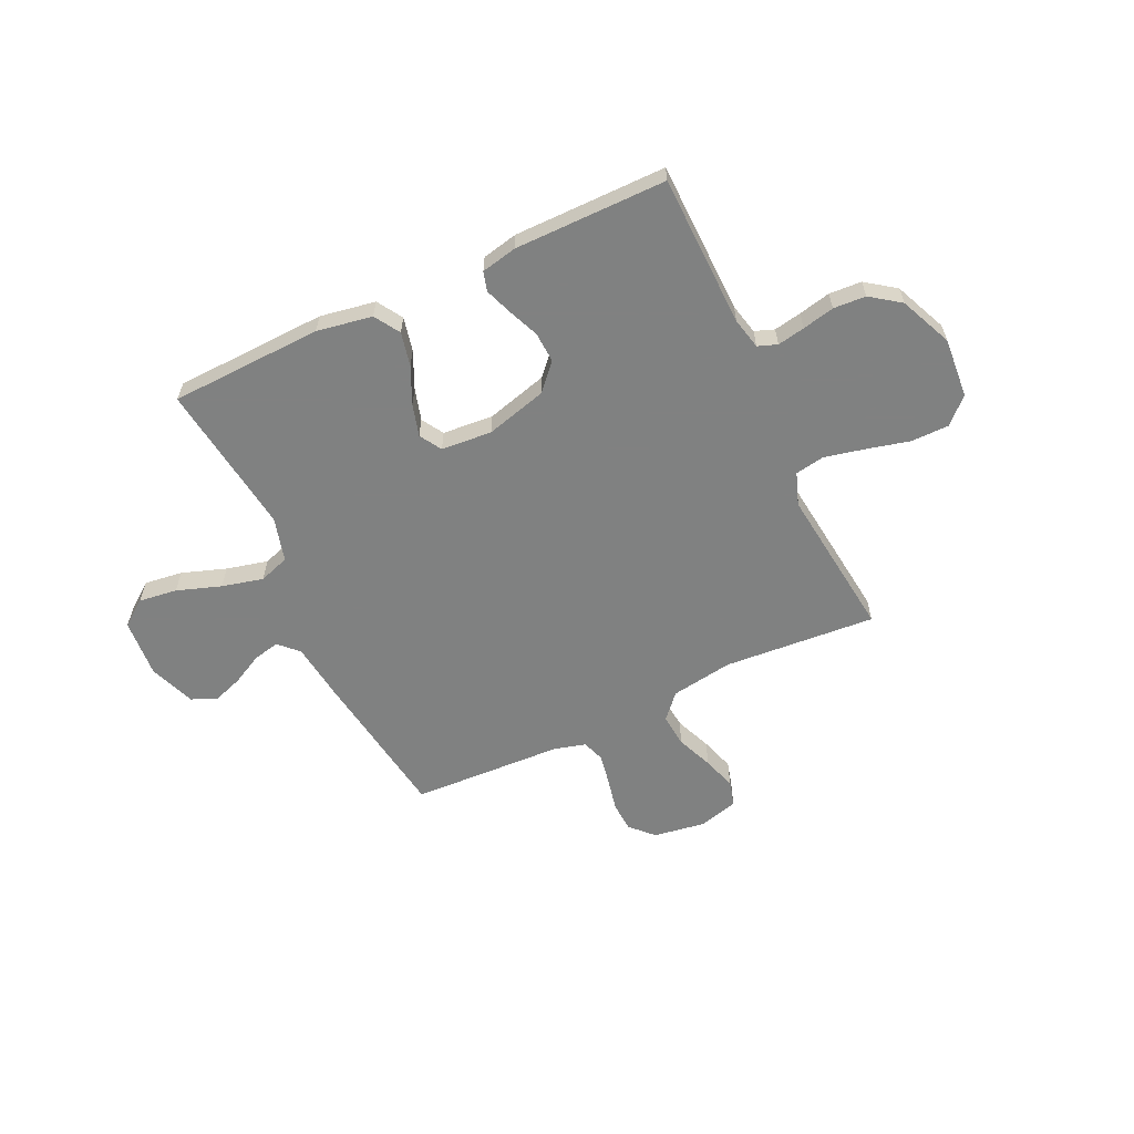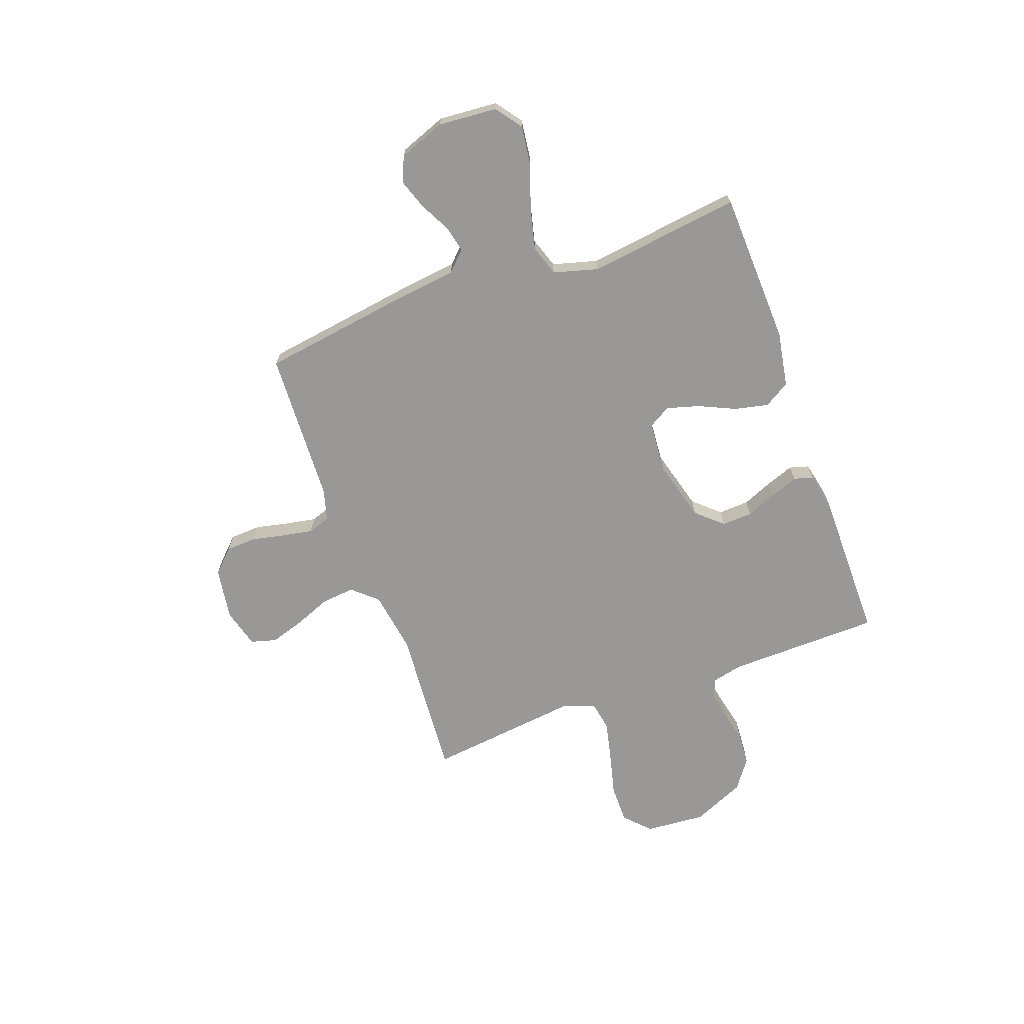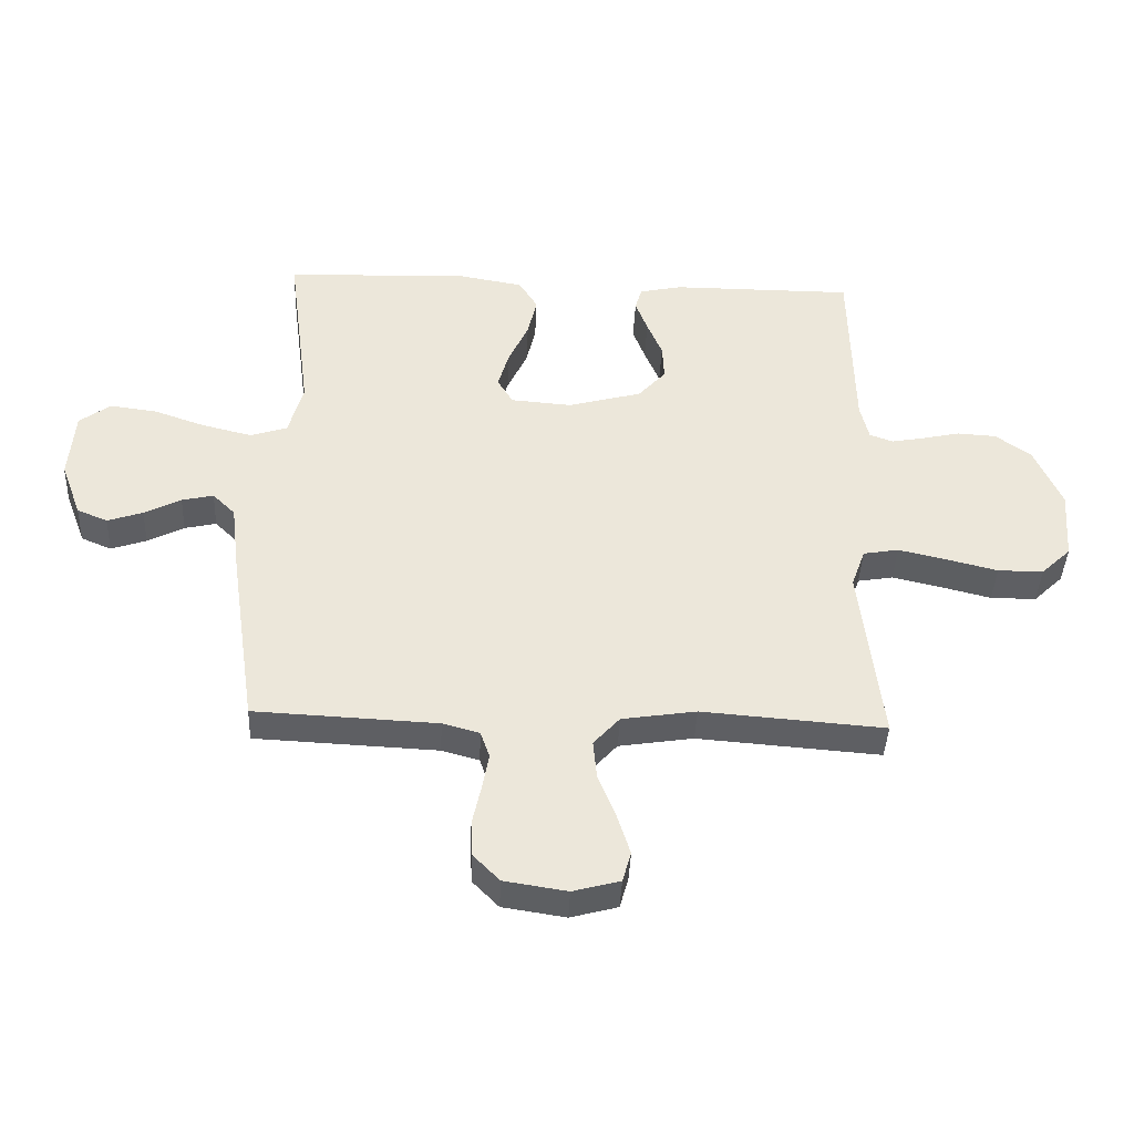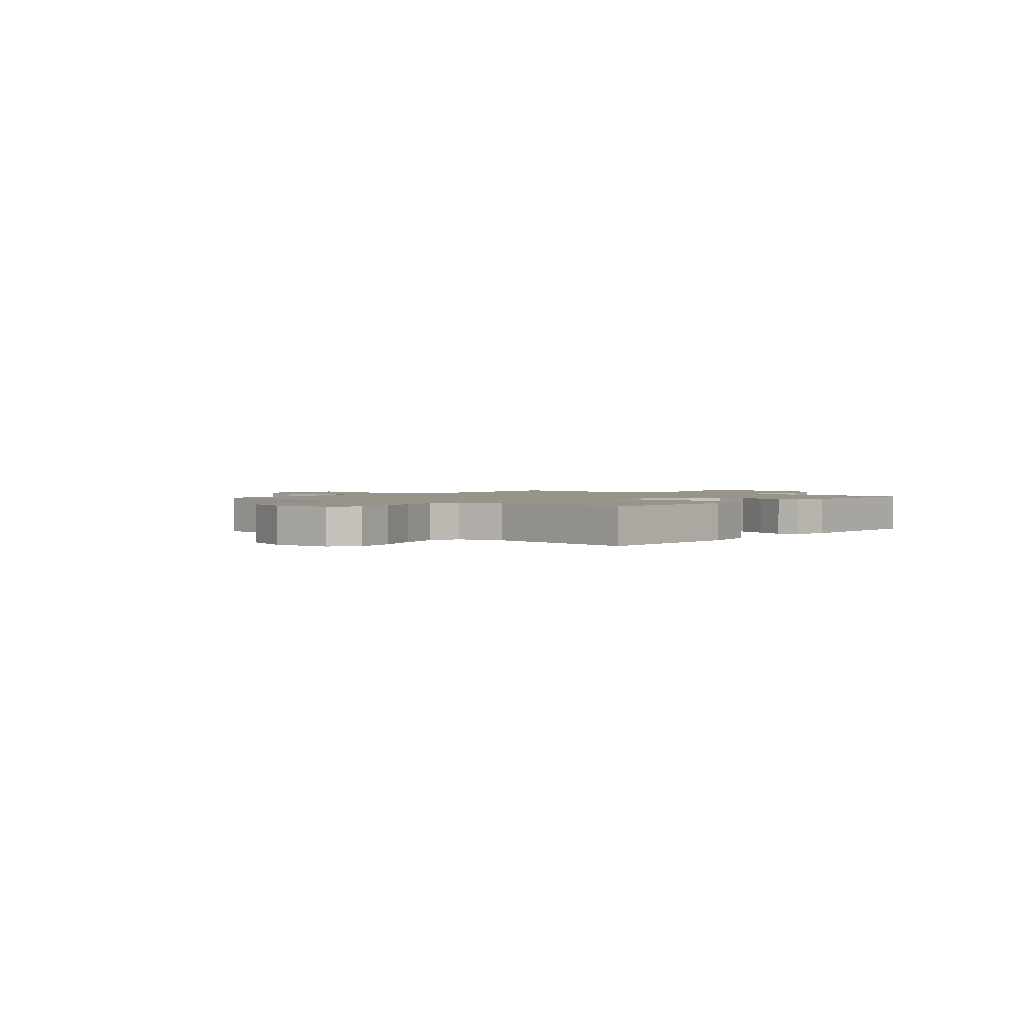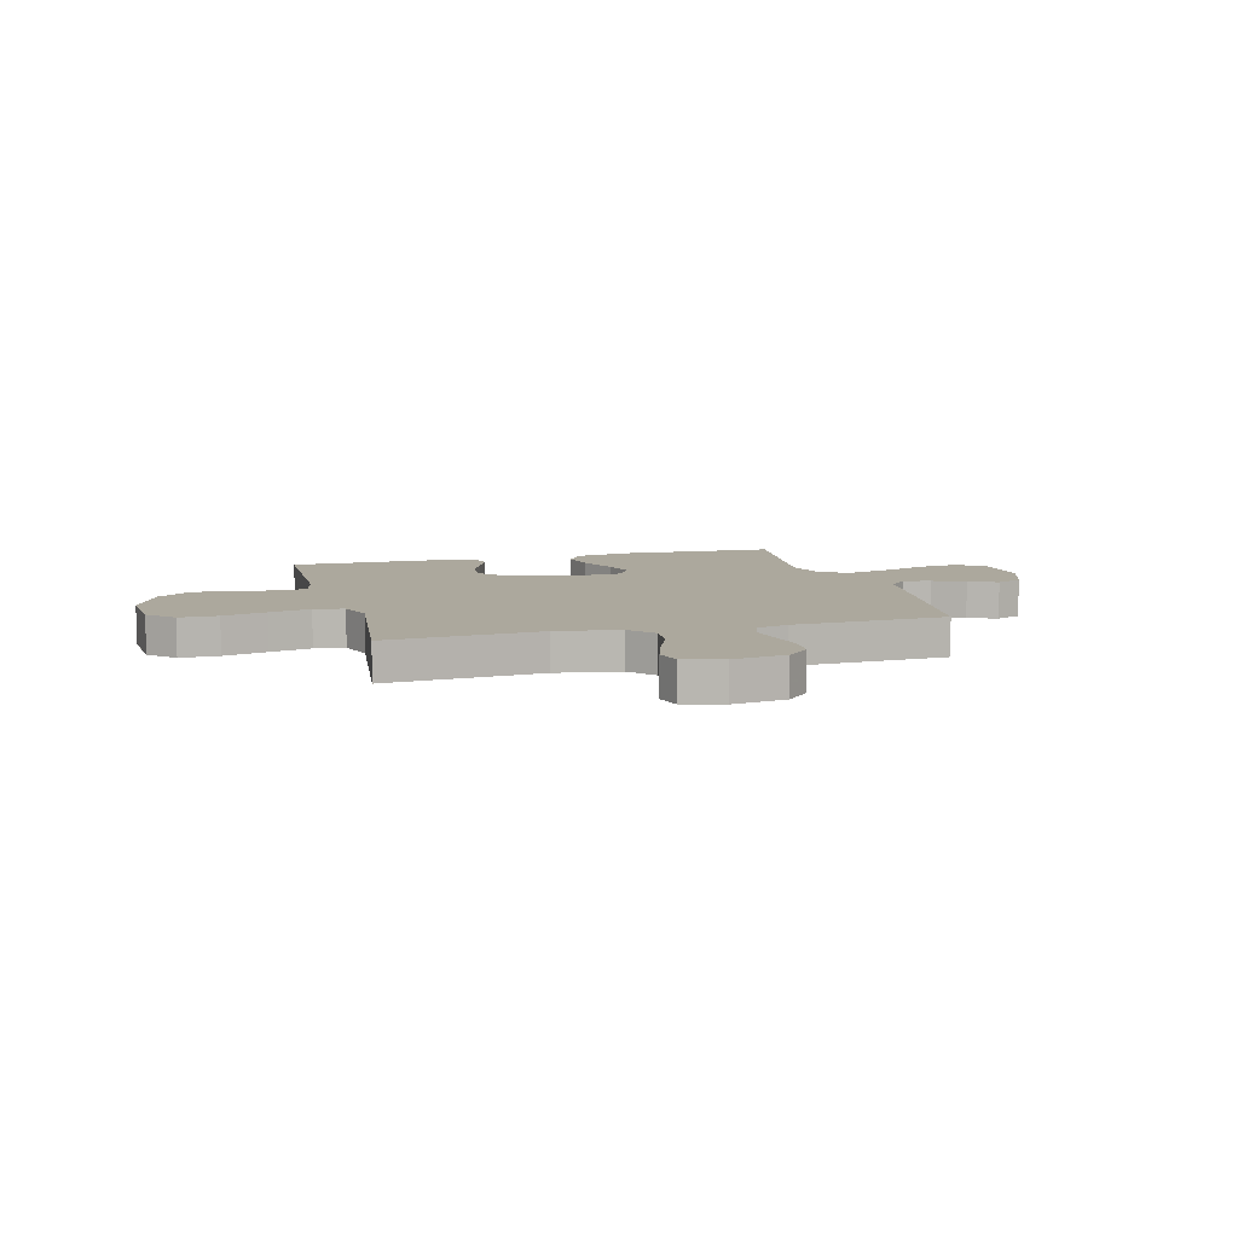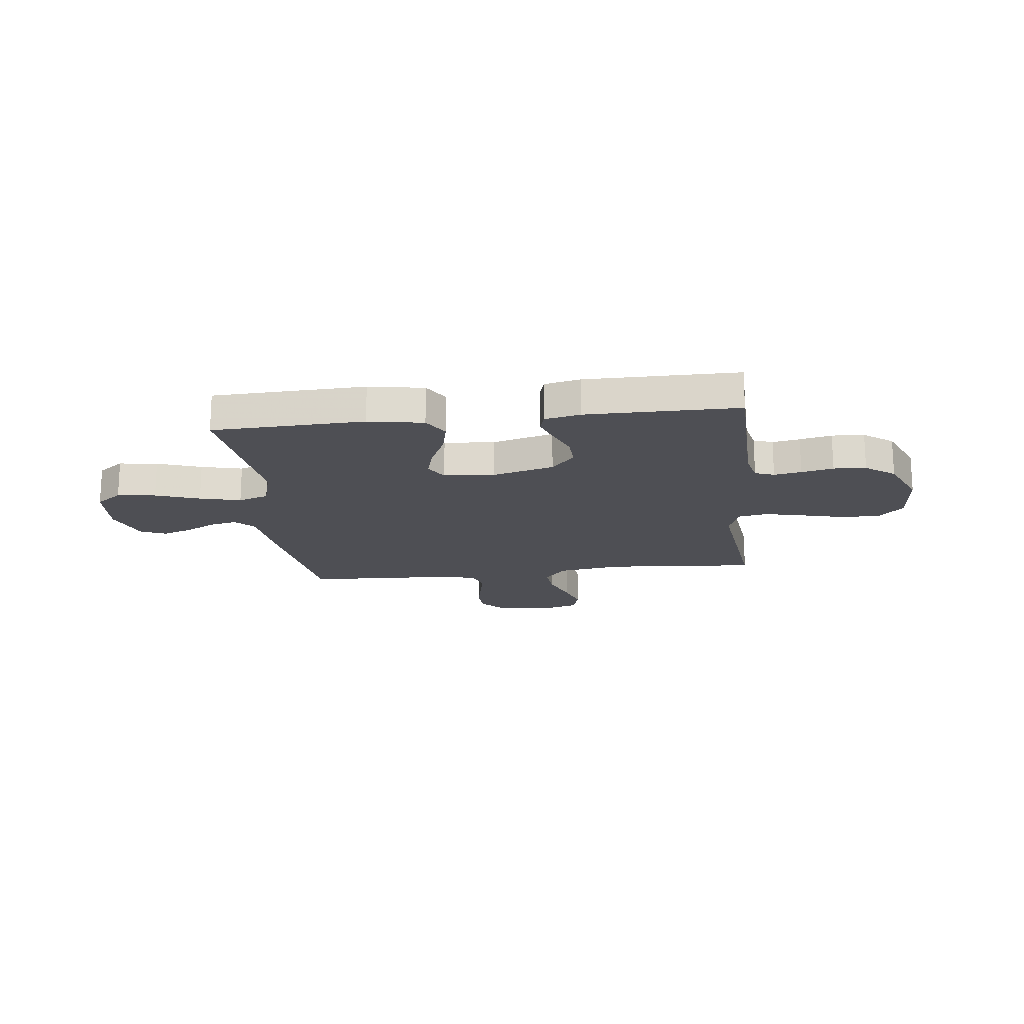
<metadata>
{"format":"obj","ext":"obj","renderer":"f3d","projection":"perspective","resolution":1024,"background":"white","views":[{"elev":-60.3,"azim":25.2,"up":"+Y"},{"elev":-68.6,"azim":-70.0,"up":"+Y"},{"elev":-41.1,"azim":-2.5,"up":"+Z"},{"elev":1.8,"azim":-50.4,"up":"+Y"},{"elev":8.6,"azim":165.0,"up":"+Y"},{"elev":-18.4,"azim":6.6,"up":"+Y"}]}
</metadata>
<code>
v 0.5 0.07 -0.5
v 0.2 0.07 -0.477
v 0.078 0.07 -0.496
v 0.035 0.07 -0.544
v 0.041 0.07 -0.609
v 0.07 0.07 -0.681
v 0.091 0.07 -0.748
v 0.077 0.07 -0.798
v 0 0.07 -0.819
v -0.103 0.07 -0.803
v -0.146 0.07 -0.759
v -0.149 0.07 -0.7
v -0.135 0.07 -0.635
v -0.124 0.07 -0.575
v -0.139 0.07 -0.531
v -0.2 0.07 -0.514
v -0.5 0.07 -0.5
v -0.544 0.07 -0.2
v -0.558 0.07 -0.086
v -0.595 0.07 -0.049
v -0.647 0.07 -0.061
v -0.707 0.07 -0.092
v -0.765 0.07 -0.112
v -0.815 0.07 -0.091
v -0.849 0.07 0
v -0.84 0.07 0.115
v -0.789 0.07 0.153
v -0.713 0.07 0.143
v -0.626 0.07 0.113
v -0.545 0.07 0.093
v -0.485 0.07 0.113
v -0.461 0.07 0.2
v -0.5 0.07 0.5
v -0.2 0.07 0.511
v -0.091 0.07 0.492
v -0.06 0.07 0.442
v -0.075 0.07 0.375
v -0.108 0.07 0.303
v -0.126 0.07 0.24
v -0.1 0.07 0.197
v 0 0.07 0.189
v 0.121 0.07 0.222
v 0.167 0.07 0.273
v 0.164 0.07 0.333
v 0.139 0.07 0.393
v 0.119 0.07 0.447
v 0.13 0.07 0.485
v 0.2 0.07 0.5
v 0.5 0.07 0.5
v 0.506 0.07 0.2
v 0.52 0.07 0.139
v 0.558 0.07 0.125
v 0.612 0.07 0.135
v 0.675 0.07 0.149
v 0.739 0.07 0.145
v 0.797 0.07 0.103
v 0.842 0.07 0
v 0.833 0.07 -0.118
v 0.784 0.07 -0.165
v 0.709 0.07 -0.165
v 0.625 0.07 -0.144
v 0.546 0.07 -0.126
v 0.488 0.07 -0.136
v 0.465 0.07 -0.2
v 0.5 0 -0.5
v 0.2 0 -0.477
v 0.078 0 -0.496
v 0.035 0 -0.544
v 0.041 0 -0.609
v 0.07 0 -0.681
v 0.091 0 -0.748
v 0.077 0 -0.798
v 0 0 -0.819
v -0.103 0 -0.803
v -0.146 0 -0.759
v -0.149 0 -0.7
v -0.135 0 -0.635
v -0.124 0 -0.575
v -0.139 0 -0.531
v -0.2 0 -0.514
v -0.5 0 -0.5
v -0.544 0 -0.2
v -0.558 0 -0.086
v -0.595 0 -0.049
v -0.647 0 -0.061
v -0.707 0 -0.092
v -0.765 0 -0.112
v -0.815 0 -0.091
v -0.849 0 0
v -0.84 0 0.115
v -0.789 0 0.153
v -0.713 0 0.143
v -0.626 0 0.113
v -0.545 0 0.093
v -0.485 0 0.113
v -0.461 0 0.2
v -0.5 0 0.5
v -0.2 0 0.511
v -0.091 0 0.492
v -0.06 0 0.442
v -0.075 0 0.375
v -0.108 0 0.303
v -0.126 0 0.24
v -0.1 0 0.197
v 0 0 0.189
v 0.121 0 0.222
v 0.167 0 0.273
v 0.164 0 0.333
v 0.139 0 0.393
v 0.119 0 0.447
v 0.13 0 0.485
v 0.2 0 0.5
v 0.5 0 0.5
v 0.506 0 0.2
v 0.52 0 0.139
v 0.558 0 0.125
v 0.612 0 0.135
v 0.675 0 0.149
v 0.739 0 0.145
v 0.797 0 0.103
v 0.842 0 0
v 0.833 0 -0.118
v 0.784 0 -0.165
v 0.709 0 -0.165
v 0.625 0 -0.144
v 0.546 0 -0.126
v 0.488 0 -0.136
v 0.465 0 -0.2
f 58 59 60 61
f 58 61 62
f 57 58 62
f 56 57 62 63
f 53 54 55 56
f 52 53 56 63
f 47 48 49 50
f 47 50 51
f 44 45 46 47
f 44 47 51
f 43 44 51
f 42 43 51
f 41 42 51 52
f 35 36 37 38
f 35 38 39
f 32 33 34 35
f 31 32 35 39
f 26 27 28 29
f 26 29 30
f 25 26 30
f 24 25 30
f 21 22 23 24
f 20 21 24 30
f 19 20 30 31
f 16 17 18 19
f 15 16 19 31
f 10 11 12 13
f 10 13 14
f 9 10 14
f 8 9 14 15
f 5 6 7 8
f 64 1 2
f 64 2 3
f 63 64 3
f 40 41 52 63
f 40 63 3
f 39 40 3 4
f 31 39 4 5
f 5 8 15 31
f 125 124 123 122
f 126 125 122
f 126 122 121
f 127 126 121 120
f 120 119 118 117
f 127 120 117 116
f 114 113 112 111
f 115 114 111
f 111 110 109 108
f 115 111 108
f 115 108 107
f 115 107 106
f 116 115 106 105
f 102 101 100 99
f 103 102 99
f 99 98 97 96
f 103 99 96 95
f 93 92 91 90
f 94 93 90
f 94 90 89
f 94 89 88
f 88 87 86 85
f 94 88 85 84
f 95 94 84 83
f 83 82 81 80
f 95 83 80 79
f 77 76 75 74
f 78 77 74
f 78 74 73
f 79 78 73 72
f 72 71 70 69
f 66 65 128
f 67 66 128
f 67 128 127
f 127 116 105 104
f 67 127 104
f 68 67 104 103
f 69 68 103 95
f 95 79 72 69
f 1 65 66 2
f 2 66 67 3
f 3 67 68 4
f 4 68 69 5
f 5 69 70 6
f 6 70 71 7
f 7 71 72 8
f 8 72 73 9
f 9 73 74 10
f 10 74 75 11
f 11 75 76 12
f 12 76 77 13
f 13 77 78 14
f 14 78 79 15
f 15 79 80 16
f 16 80 81 17
f 17 81 82 18
f 18 82 83 19
f 19 83 84 20
f 20 84 85 21
f 21 85 86 22
f 22 86 87 23
f 23 87 88 24
f 24 88 89 25
f 25 89 90 26
f 26 90 91 27
f 27 91 92 28
f 28 92 93 29
f 29 93 94 30
f 30 94 95 31
f 31 95 96 32
f 32 96 97 33
f 33 97 98 34
f 34 98 99 35
f 35 99 100 36
f 36 100 101 37
f 37 101 102 38
f 38 102 103 39
f 39 103 104 40
f 40 104 105 41
f 41 105 106 42
f 42 106 107 43
f 43 107 108 44
f 44 108 109 45
f 45 109 110 46
f 46 110 111 47
f 47 111 112 48
f 48 112 113 49
f 49 113 114 50
f 50 114 115 51
f 51 115 116 52
f 52 116 117 53
f 53 117 118 54
f 54 118 119 55
f 55 119 120 56
f 56 120 121 57
f 57 121 122 58
f 58 122 123 59
f 59 123 124 60
f 60 124 125 61
f 61 125 126 62
f 62 126 127 63
f 63 127 128 64
f 64 128 65 1

</code>
